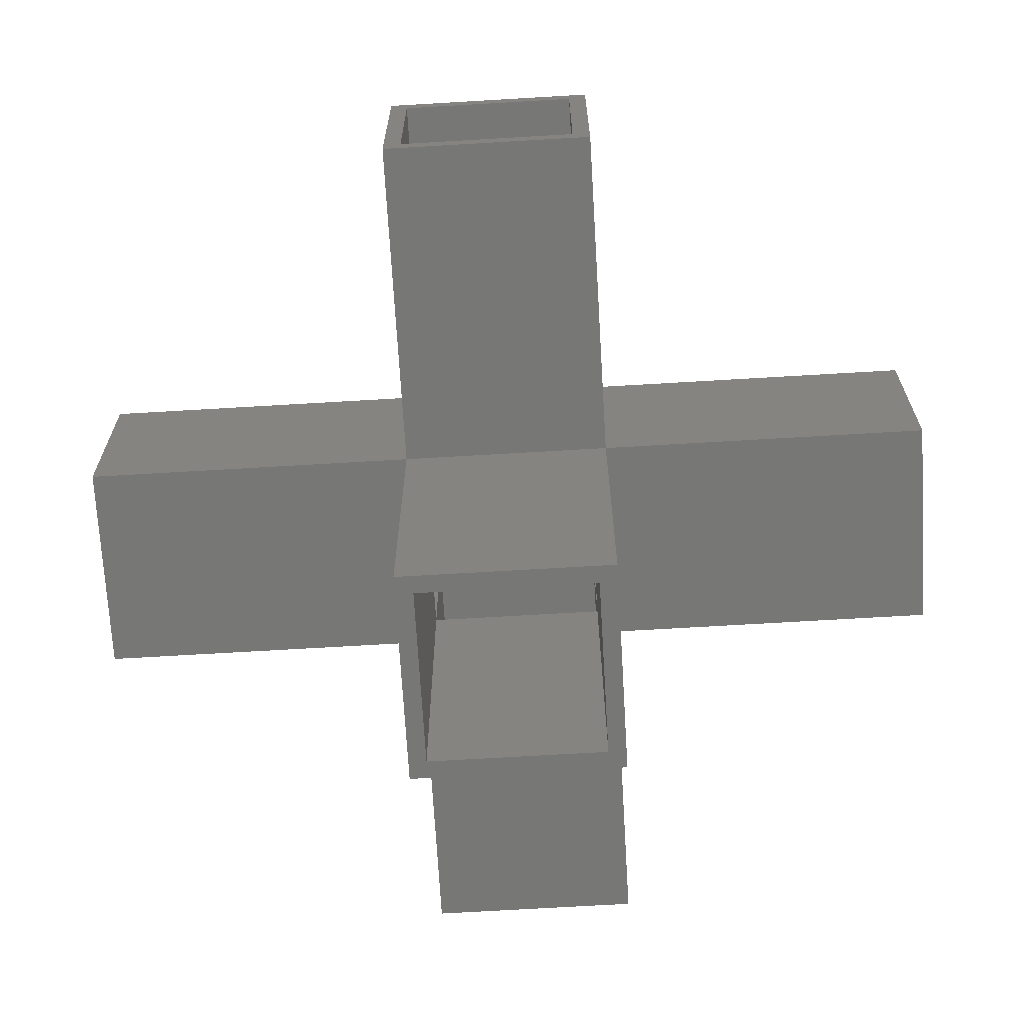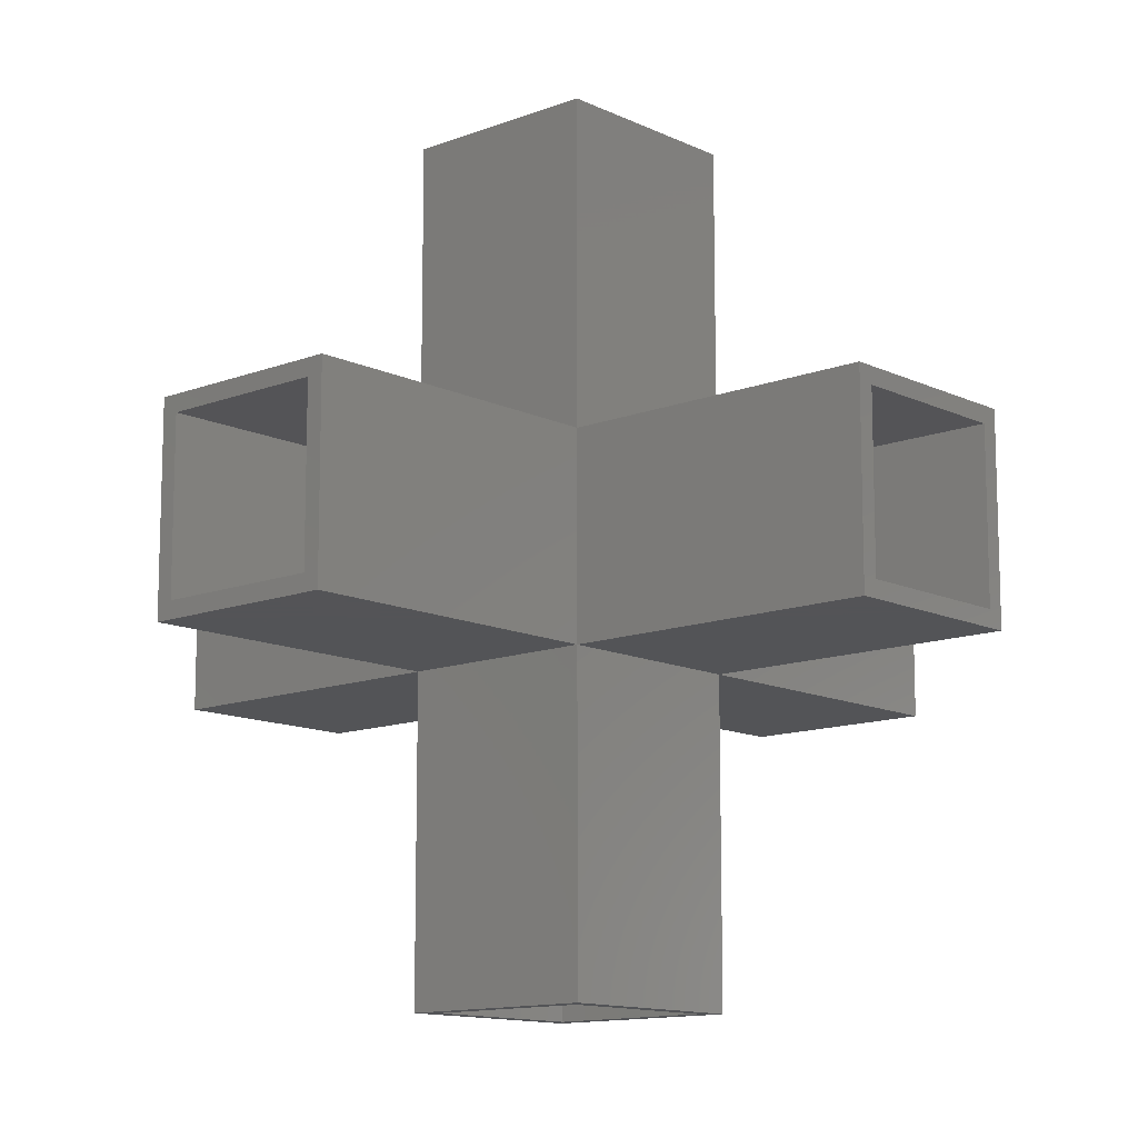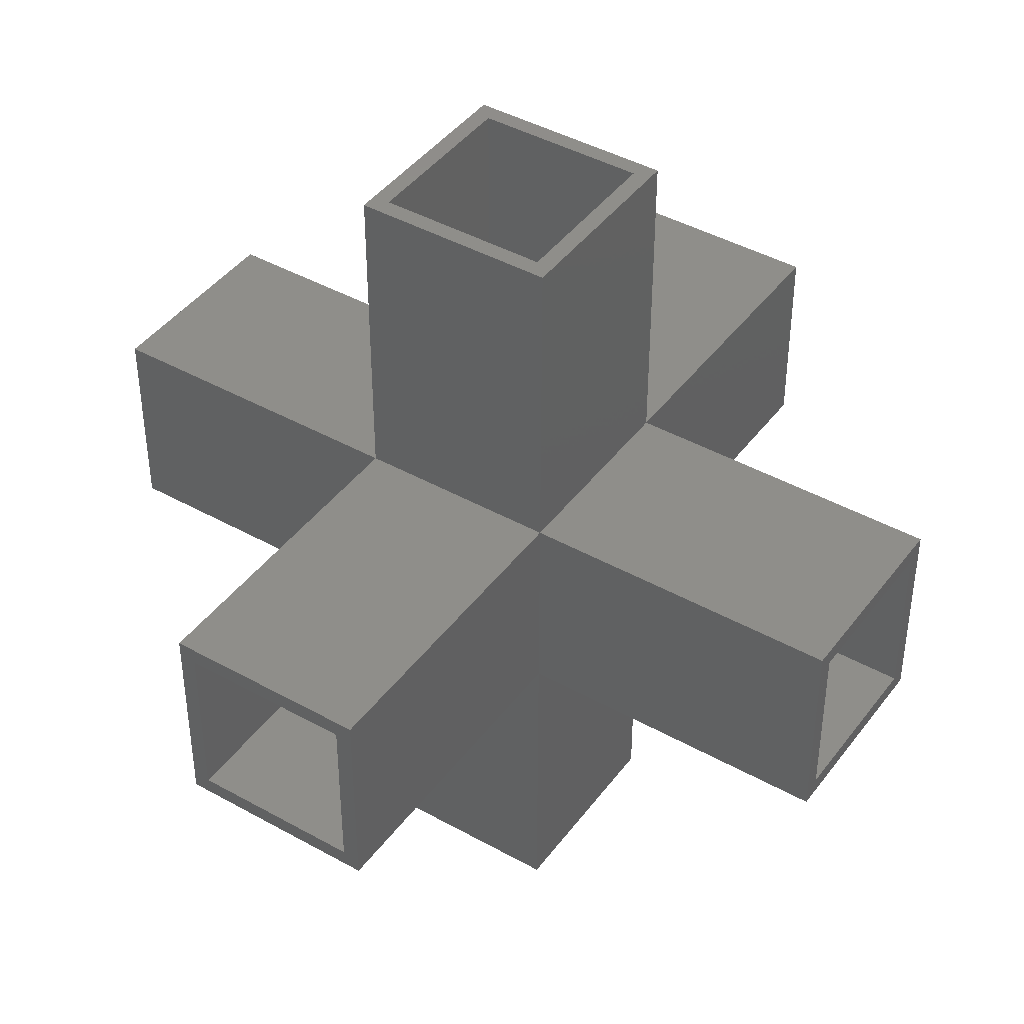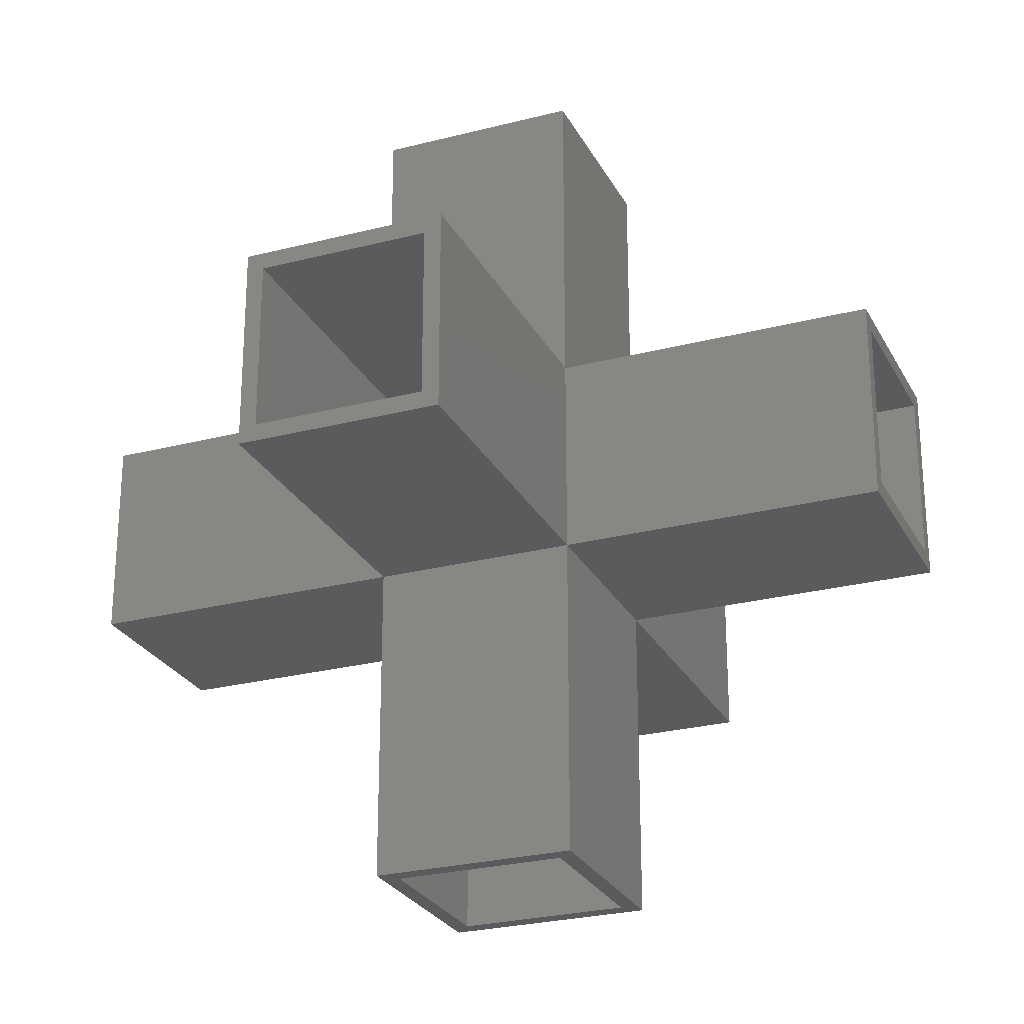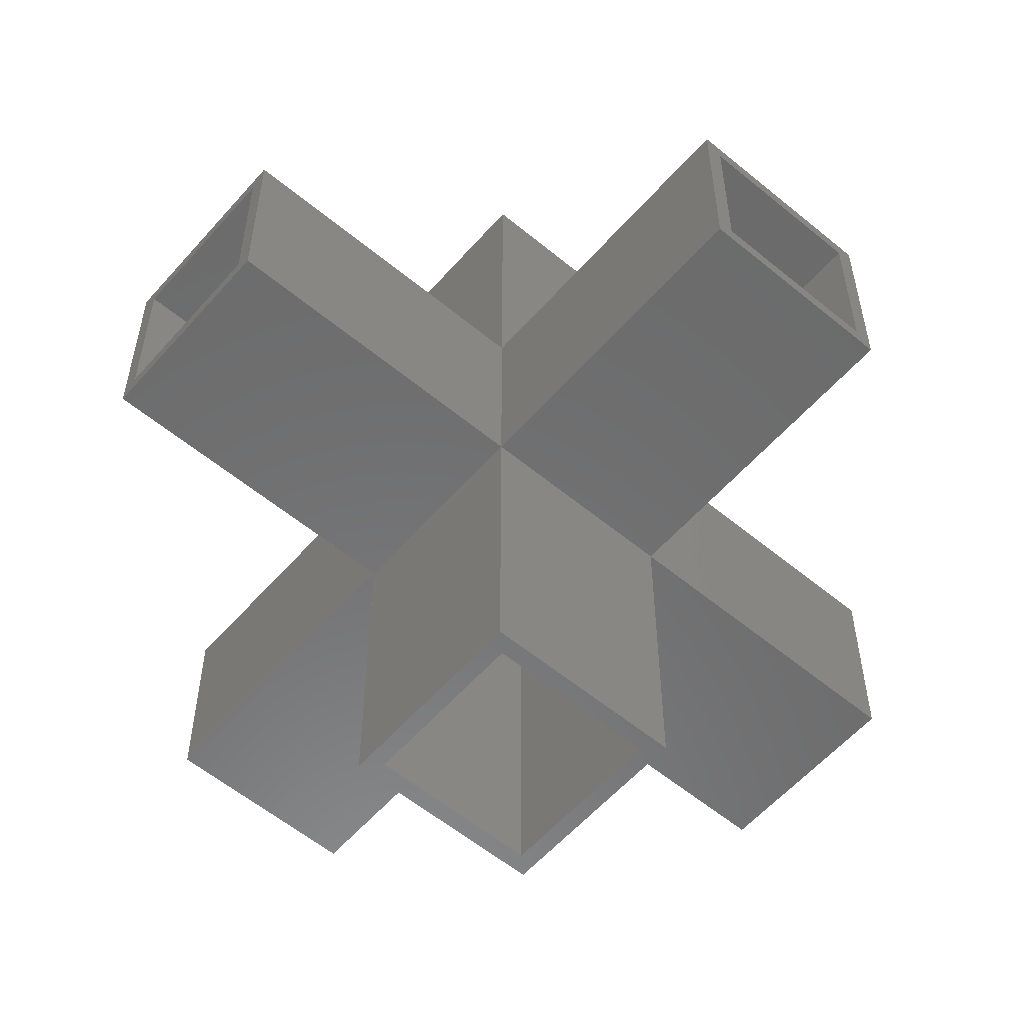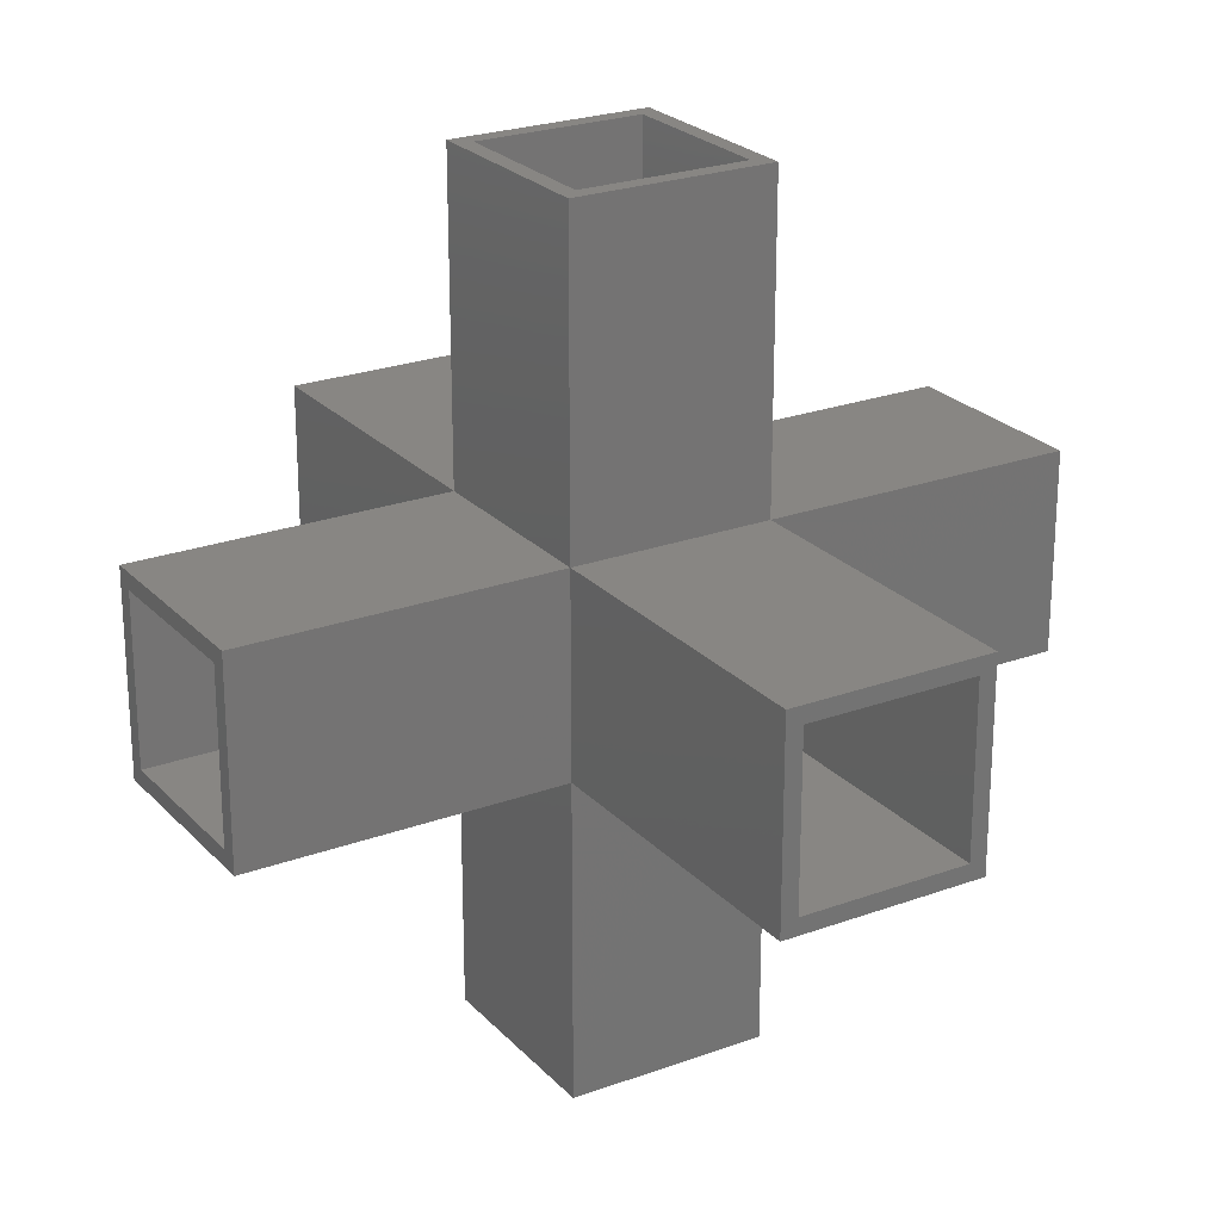
<metadata>
{"format":"stl","ext":"stl","renderer":"f3d","projection":"perspective","resolution":1024,"background":"white","views":[{"elev":-69.5,"azim":93.4,"up":"+Z"},{"elev":-12.4,"azim":-48.0,"up":"+Z"},{"elev":42.7,"azim":-56.3,"up":"+Y"},{"elev":-26.0,"azim":112.3,"up":"+Y"},{"elev":-57.3,"azim":-40.7,"up":"+Y"},{"elev":24.0,"azim":58.6,"up":"+Z"}]}
</metadata>
<code>
# stl→obj: 76 verts, 168 faces
v -125 -30 30
v -125 -30 -30
v -30 -30 -30
v -30 -30 30
v -125 30 -30
v -30 30 -30
v -125 -25 -25
v -125 25 -25
v -125 -25 25
v -125 30 30
v -125 25 25
v -30 30 30
v -30 -125 -30
v -30 -125 30
v -30 -30 125
v -30 30 125
v -30 30 -125
v -30 -30 -125
v -30 125 30
v -30 125 -30
v -25 -25 25
v -25 -25 -25
v -25 25 25
v -25 25 -25
v -25 -0.5 -25
v -25 3.58e-15 -25
v 30 125 30
v 30 30 30
v 30 30 125
v 30 -125 -30
v 16.55 -30 -30
v 30 -30 -30
v 30 -30 -125
v -25 -25 -125
v 25 -25 -125
v -25 25 -125
v 30 30 -125
v 25 25 -125
v 30 30 -30
v 0 30 -30
v -25 -25 125
v 30 -30 125
v -25 25 125
v 25 -25 125
v 25 25 125
v 30 -30 30
v 30 -125 30
v -25 -125 -25
v -25 -125 25
v 25 -125 -25
v 25 -125 25
v 1.479e-30 30 -30
v 30 125 -30
v -25 125 25
v -25 125 -25
v 25 125 -25
v 25 125 25
v 25 25 25
v 25 25 -25
v 13.79 25 -25
v 5.551e-15 25 -25
v 0.5 25 -25
v -0.5 25 -25
v 125 30 30
v 125 30 -30
v 125 -30 30
v 125 -30 -30
v 30 2.987e-15 -30
v 25 -2.543e-15 -25
v 25 -25 -25
v 13.79 -25 -25
v 25 -25 25
v 125 25 25
v 125 -25 25
v 125 25 -25
v 125 -25 -25
f 1 2 3
f 4 1 3
f 2 5 3
f 3 5 6
f 7 8 5
f 9 1 10
f 2 1 9
f 11 9 10
f 2 9 7
f 2 7 5
f 5 8 10
f 8 11 10
f 10 1 4
f 12 10 4
f 13 14 3
f 3 14 4
f 4 15 16
f 4 16 12
f 3 6 17
f 3 17 18
f 12 19 20
f 12 20 6
f 5 10 6
f 6 10 12
f 21 22 9
f 9 22 7
f 11 23 21
f 11 21 9
f 24 23 11
f 8 24 11
f 24 8 25
f 8 22 25
f 26 24 25
f 8 7 22
f 27 19 28
f 28 19 12
f 12 16 29
f 12 29 28
f 13 3 30
f 30 3 31
f 30 31 32
f 3 18 33
f 31 3 33
f 32 31 33
f 34 35 33
f 36 17 37
f 18 17 36
f 38 36 37
f 18 36 34
f 18 34 33
f 33 35 37
f 35 38 37
f 17 6 37
f 37 6 39
f 39 6 40
f 41 15 42
f 43 16 41
f 44 41 42
f 16 15 41
f 29 16 43
f 29 45 42
f 29 43 45
f 45 44 42
f 15 4 46
f 42 15 46
f 4 14 47
f 46 4 47
f 48 13 30
f 49 14 48
f 50 48 30
f 14 13 48
f 47 14 49
f 47 51 30
f 47 49 51
f 51 50 30
f 40 52 39
f 40 6 52
f 53 39 52
f 6 20 53
f 6 53 52
f 54 55 20
f 56 27 53
f 19 27 54
f 19 54 20
f 20 55 53
f 57 27 56
f 55 56 53
f 54 27 57
f 22 34 36
f 25 22 36
f 24 26 36
f 21 48 22
f 26 25 36
f 21 49 48
f 43 21 23
f 41 21 43
f 23 58 45
f 43 23 45
f 57 58 54
f 23 54 58
f 55 54 23
f 23 24 55
f 38 59 60
f 61 38 62
f 63 38 61
f 24 38 63
f 24 36 38
f 60 62 38
f 28 39 53
f 27 28 53
f 64 39 28
f 65 39 64
f 66 64 46
f 28 46 64
f 42 46 28
f 29 42 28
f 47 30 32
f 46 47 32
f 66 46 32
f 67 66 32
f 32 68 67
f 67 68 39
f 39 65 67
f 32 33 37
f 68 32 37
f 39 68 37
f 59 38 69
f 70 69 38
f 70 38 35
f 35 71 70
f 22 71 35
f 22 35 34
f 44 72 41
f 41 72 21
f 45 58 44
f 44 58 72
f 50 70 71
f 48 50 22
f 22 50 71
f 51 72 70
f 51 70 50
f 21 72 51
f 21 51 49
f 57 56 58
f 58 56 59
f 59 24 63
f 59 63 60
f 56 24 59
f 56 55 24
f 72 58 73
f 72 73 74
f 59 75 73
f 58 59 73
f 60 61 62
f 60 63 61
f 76 66 67
f 74 64 66
f 65 76 67
f 73 64 74
f 76 74 66
f 65 64 73
f 65 75 76
f 65 73 75
f 59 69 76
f 76 75 59
f 70 76 69
f 76 70 74
f 74 70 72

</code>
